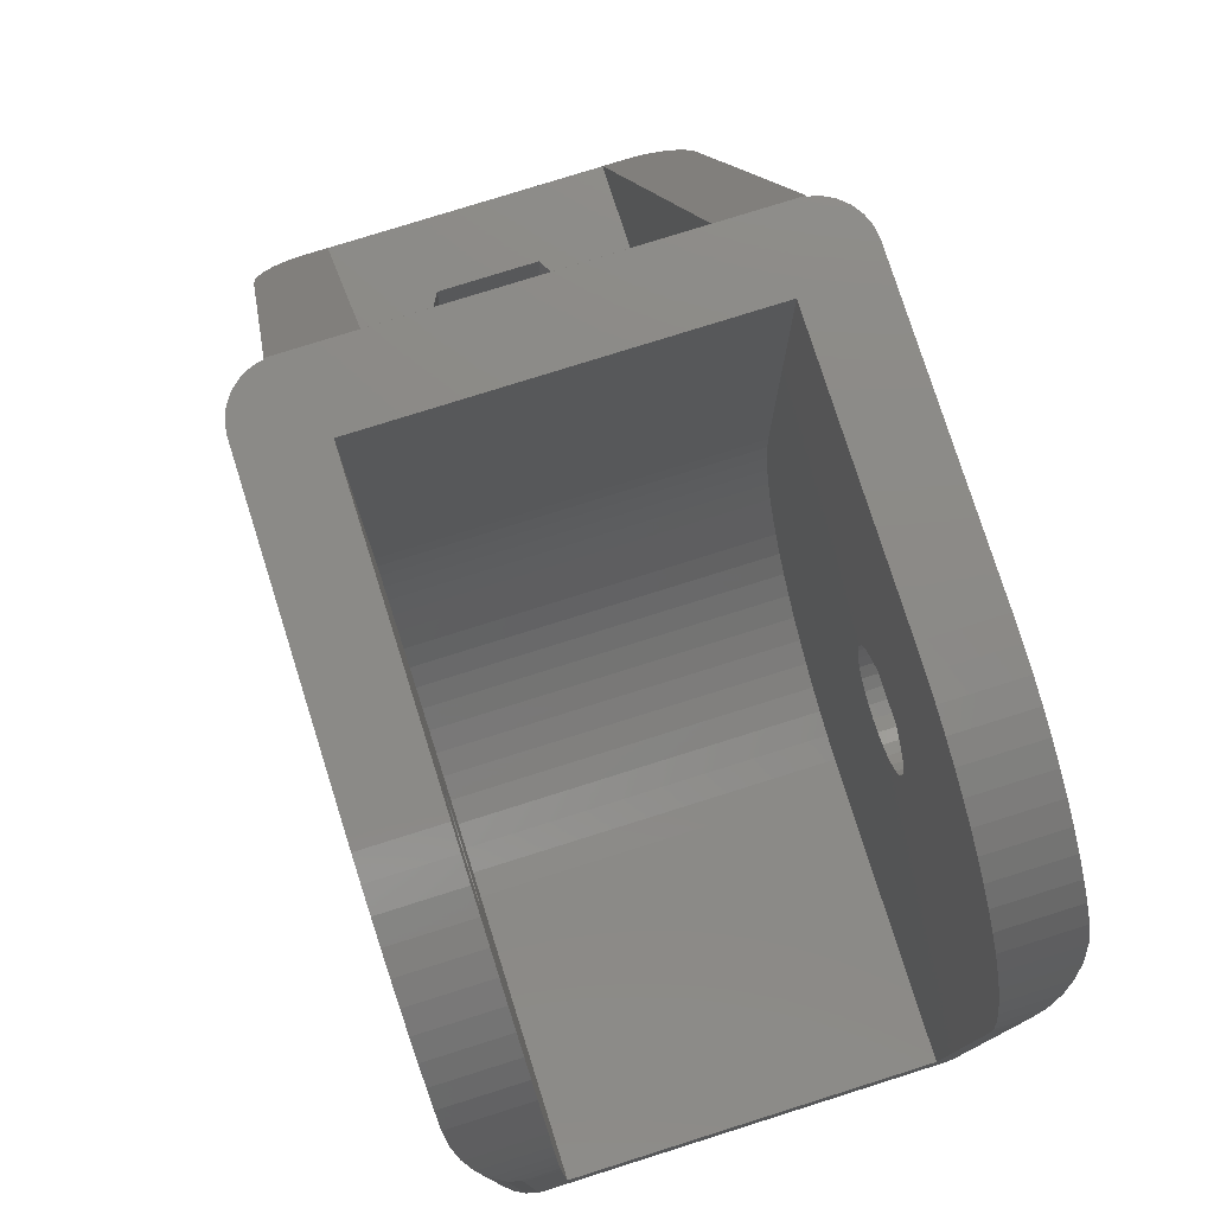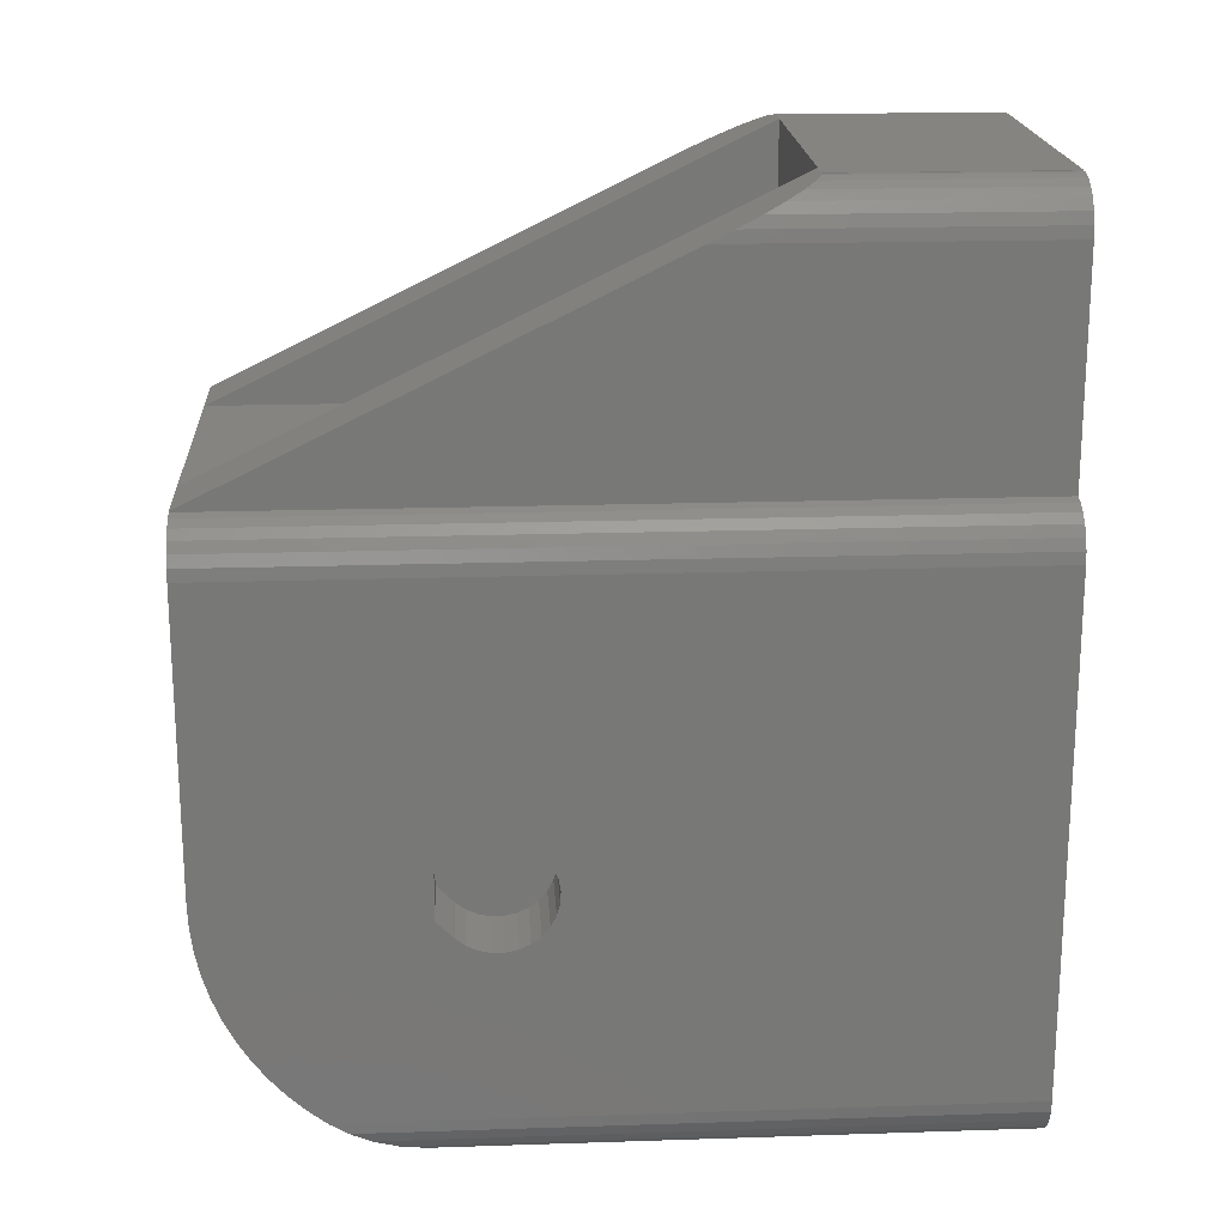
<metadata>
{"format":"stl","ext":"stl","renderer":"f3d","projection":"perspective","resolution":1024,"background":"white","views":[{"elev":77.6,"azim":-17.5,"up":"+Z"},{"elev":19.4,"azim":86.5,"up":"+Y"}]}
</metadata>
<code>
# stl→obj: 368 verts, 744 faces
v -1.221 16.44 -2.71e-16
v -1.221 16.44 5
v 0.4239 16.15 9.413e-17
v 0.4239 16.15 5
v -1.221 20.66 -2.71e-16
v 0.4239 20.95 9.413e-17
v -1.221 20.66 5
v 6.5 24.99 1.443e-15
v 0.4239 20.95 5
v 2.025 22.06 5
v -10.12 -9.526 25.95
v -7.2 -9.526 25.95
v -7.2 -9.011 26.76
v -9.966 -9.924 25.19
v -10.14 -9.474 -2.251e-15
v -10.14 12.47 -2.251e-15
v -9.966 12.92 -2.213e-15
v -2.294 17.72 -5.094e-16
v -2.294 19.38 -5.094e-16
v -6.5 24.98 -1.443e-15
v -6.741 24.98 -1.497e-15
v -7.209 24.86 -1.601e-15
v -7.636 24.64 -1.696e-15
v -8.195 -10.98 -1.82e-15
v -8.436 -10.98 -1.873e-15
v -8.904 -10.87 -1.977e-15
v -8.5 13.96 -1.887e-15
v -9.331 -10.64 -2.072e-15
v -8.904 13.87 -1.977e-15
v -9.692 -10.32 -2.152e-15
v -9.331 13.64 -2.072e-15
v -9.966 -9.924 -2.213e-15
v -9.692 13.32 -2.152e-15
v -10.14 -9.474 26.03
v 1.87 16.98 4.152e-16
v 10.14 -9.474 2.251e-15
v 9.966 -9.924 2.213e-15
v 10.14 12.47 2.251e-15
v 10.2 11.99 2.264e-15
v 10.2 -8.995 2.264e-15
v 6.5 24.98 1.443e-15
v 6.741 24.98 1.497e-15
v 7.209 24.86 1.601e-15
v 7.636 24.64 1.696e-15
v 7.997 24.32 1.776e-15
v 8.271 23.92 1.837e-15
v 8.195 -10.98 1.82e-15
v 8.195 -10.99 1.82e-15
v 8.442 23.47 1.874e-15
v 8.436 -10.98 1.873e-15
v 8.5 22.99 1.887e-15
v 8.5 13.96 1.887e-15
v 8.904 13.87 1.977e-15
v 8.904 -10.87 1.977e-15
v 9.331 13.64 2.072e-15
v 9.331 -10.64 2.072e-15
v 9.692 13.32 2.152e-15
v 9.692 -10.32 2.152e-15
v 9.966 12.92 2.213e-15
v -10.14 12.47 31.45
v -9.966 12.92 31.45
v -10.19 -9.011 26.76
v -10.2 -0.364 18.23
v -10.2 0.122 18.2
v -10.2 11.99 -2.264e-15
v -7.2 -0.364 18.23
v -7.2 -0.833 18.36
v -10.2 -0.833 18.36
v -7.2 -1.263 18.59
v -10.2 -0.932 22.7
v -10.2 0.932 22.7
v -7.2 -0.932 22.7
v -7.2 -1.591 22.04
v -10.2 -0.959 31.41
v -10.2 2.264e-15 31.45
v -7.2 -0.959 31.41
v -7.2 -1.91 31.28
v -10.2 -1.263 18.59
v -7.2 -1.633 18.9
v -10.2 -1.587 22.04
v -7.2 -1.587 22.04
v -7.2 -1.633 22
v -10.2 -1.591 22.04
v -10.2 -1.633 18.9
v -7.2 -1.928 19.29
v -10.2 -1.633 22
v -7.2 -1.928 21.61
v -10.2 -1.91 31.28
v -10.2 1.591 22.04
v -10.2 1.791 21.81
v -10.2 2.042 21.39
v -7.2 -2.847 31.07
v -10.2 -1.928 19.29
v -7.2 -2.132 19.73
v -10.2 -1.928 21.61
v -7.2 -2.132 21.17
v -10.2 -2.132 19.73
v -7.2 -2.237 20.21
v -10.2 -2.132 21.17
v -7.2 -2.237 20.69
v -10.2 -2.237 20.21
v -10.2 -2.237 20.69
v -10.2 -2.847 31.07
v -7.2 -3.762 30.79
v -10.2 -3.762 30.79
v -7.2 -4.649 30.42
v -10.2 -4.649 30.42
v -7.2 -5.5 29.98
v -10.2 -5.5 29.98
v -7.2 -6.309 29.46
v -10.2 -6.309 29.46
v -7.2 -7.071 28.88
v -10.2 -7.071 28.88
v -7.2 -7.778 28.23
v -10.2 -7.778 28.23
v -7.2 -8.426 27.52
v -10.2 -8.426 27.52
v -10.2 -8.995 -2.264e-15
v -10.2 -8.995 26.78
v -10.2 0.602 18.28
v -7.2 0.122 18.2
v -10.2 1.054 18.46
v -7.2 0.602 18.28
v -7.2 0.932 22.7
v -10.2 1.457 18.73
v -7.2 1.054 18.46
v -10.2 1.791 19.09
v -7.2 1.457 18.73
v -10.2 1.582 22.03
v -7.2 1.582 22.03
v -7.2 1.591 22.04
v -10.2 2.042 19.5
v -7.2 1.791 19.09
v -7.2 1.791 21.81
v -10.2 11.99 31.45
v -7.2 1.599e-15 31.45
v -7.2 11 31.45
v 7.2 11 31.45
v -8.5 13.96 31.45
v -8.904 13.87 31.45
v -9.331 13.64 31.45
v -9.692 13.32 31.45
v 10.14 12.47 31.45
v 9.966 12.92 31.45
v 10.2 11.99 31.45
v 8.5 13.96 31.45
v 8.5 14 31.45
v 8.904 13.87 31.45
v 9.331 13.64 31.45
v 9.692 13.32 31.45
v -10.2 2.197 19.97
v -7.2 2.042 19.5
v -10.2 2.197 20.93
v -7.2 2.042 21.39
v -10.2 2.25 20.45
v -7.2 2.197 19.97
v -7.2 2.197 20.93
v -7.2 2.25 20.45
v -2.025 15.04 5
v -2.025 15.04 9.01
v 2.025 15.04 5
v 2.025 15.04 9.01
v -2.025 22.06 5
v -2.025 22.06 9.01
v 2.025 22.06 9.01
v 5.5 24.99 9.01
v -2.294 17.72 5
v -2.294 19.38 5
v -4.05 18.55 5
v -4.05 18.55 9.01
v -5.5 14.01 31.43
v -5.5 24.99 9.01
v -5.5 24.99 9.02
v 5.5 14.01 31.43
v 5.5 14.01 9.01
v -5.5 14.01 9.01
v -6.5 24.98 9.051
v -6.5 24.99 -1.443e-15
v -6.5 24.99 9.02
v -6.741 24.98 9.051
v -7.2 0 5
v -7.2 0.959 5.042
v -7.2 10.34 12.24
v -7.2 10.62 13.15
v -7.2 10.83 14.09
v -7.2 10.96 15.04
v -7.2 11 16
v -7.2 7.071 7.574
v -7.2 7.778 8.222
v -7.2 8.426 8.929
v -7.2 9.011 9.691
v -7.2 9.526 10.5
v -7.2 9.969 11.35
v -7.2 -10.34 24.21
v -7.2 -9.969 25.1
v -7.2 -10.62 23.3
v -7.2 -10.83 22.36
v -7.2 -10.96 21.41
v -7.2 -10.99 20.56
v -7.2 -10.99 5
v 7.2 -10.99 5
v 7.2 0 5
v 7.2 0.959 5.042
v -7.2 1.91 5.167
v -7.2 2.847 5.375
v 7.2 1.91 5.167
v -7.2 3.762 5.663
v -7.2 4.649 6.031
v 7.2 2.847 5.375
v 7.2 10.34 12.24
v 7.2 10.62 13.15
v 7.2 10.83 14.09
v 7.2 10.96 15.04
v 7.2 11 16
v -7.2 5.5 6.474
v -7.2 6.309 6.989
v 7.2 3.762 5.663
v 7.2 4.649 6.031
v 7.2 5.5 6.474
v 7.2 6.309 6.989
v 7.2 7.071 7.574
v 7.2 7.778 8.222
v 7.2 8.426 8.929
v 7.2 9.011 9.691
v 7.2 9.526 10.5
v 7.2 9.969 11.35
v -7.209 24.86 9.286
v -7.636 24.64 9.743
v -7.997 24.32 -1.776e-15
v -7.997 24.32 10.4
v -8.195 -10.99 -1.82e-15
v -8.195 -10.99 20.56
v -8.195 -10.98 20.91
v -8.271 23.92 -1.837e-15
v -8.271 23.92 11.21
v -8.436 -10.98 20.91
v -8.442 23.47 -1.874e-15
v -8.442 23.47 12.12
v -8.5 22.99 -1.887e-15
v -8.5 14 31.45
v -8.5 22.99 13.1
v -8.526 -10.96 21.41
v -8.904 -10.87 22.12
v -8.965 -10.83 22.36
v -9.331 -10.64 23.22
v -9.349 -10.62 23.3
v -9.674 -10.34 24.21
v -9.692 -10.32 24.25
v -9.935 -9.969 25.1
v 1.87 16.98 5
v 1.87 20.12 4.152e-16
v 1.87 20.12 5
v 2.441 18.55 5.421e-16
v 4.05 18.55 5
v 2.441 18.55 5
v 10.12 -9.526 25.95
v 10.14 -9.474 26.03
v 10.19 -9.011 26.76
v 10.2 -8.995 26.78
v 10.2 -8.426 27.52
v 10.2 -0.364 18.23
v 10.2 0.122 18.2
v 10.2 -0.833 18.36
v 10.2 -0.932 22.7
v 10.2 0.932 22.7
v 10.2 -1.263 18.59
v 10.2 -1.633 18.9
v 10.2 -0.959 31.41
v 10.2 -1.91 31.28
v 10.2 -1.587 22.04
v 10.2 -1.591 22.04
v 10.2 -1.928 19.29
v 10.2 -1.633 22
v 10.2 -2.847 31.07
v 10.2 -2.132 19.73
v 10.2 -1.928 21.61
v 10.2 -2.237 20.21
v 10.2 -2.132 21.17
v 10.2 -2.237 20.69
v 10.2 -2.264e-15 31.45
v 10.2 -3.762 30.79
v 10.2 -4.649 30.42
v 10.2 -5.5 29.98
v 10.2 -6.309 29.46
v 10.2 -7.071 28.88
v 10.2 -7.778 28.23
v 10.2 0.602 18.28
v 10.2 1.054 18.46
v 10.2 1.591 22.04
v 10.2 1.457 18.73
v 10.2 1.791 19.09
v 10.2 1.582 22.03
v 10.2 1.791 21.81
v 10.2 2.042 19.5
v 10.2 2.042 21.39
v 10.2 2.197 19.97
v 10.2 2.197 20.93
v 10.2 2.25 20.45
v 4.05 18.55 9.01
v 5.5 24.99 9.02
v 6.5 24.98 9.051
v 6.5 24.99 9.02
v 6.741 24.98 9.051
v 7.209 24.86 9.286
v 7.636 24.64 9.743
v 7.997 24.32 10.4
v 8.271 23.92 11.21
v 8.442 23.47 12.12
v 8.5 22.99 13.1
v 7.2 -0.364 18.23
v 7.2 0.122 18.2
v 7.2 -0.833 18.36
v 7.2 -0.932 22.7
v 7.2 0.932 22.7
v 7.2 -0.959 31.41
v 7.2 -1.599e-15 31.45
v 7.2 -1.263 18.59
v 7.2 -1.587 22.04
v 7.2 -1.591 22.04
v 7.2 -1.633 18.9
v 7.2 -1.633 22
v 7.2 -1.91 31.28
v 7.2 -1.928 19.29
v 7.2 -1.928 21.61
v 7.2 -10.34 24.21
v 7.2 -9.969 25.1
v 9.674 -10.34 24.21
v 9.935 -9.969 25.1
v 7.2 -10.62 23.3
v 9.349 -10.62 23.3
v 7.2 -10.83 22.36
v 8.965 -10.83 22.36
v 7.2 -10.96 21.41
v 8.526 -10.96 21.41
v 7.2 -10.99 20.56
v 8.195 -10.98 20.91
v 8.195 -10.99 20.56
v 7.2 -2.132 21.17
v 7.2 -2.132 19.73
v 7.2 -2.237 20.69
v 7.2 -2.237 20.21
v 7.2 -2.847 31.07
v 7.2 -3.762 30.79
v 7.2 -4.649 30.42
v 7.2 -5.5 29.98
v 7.2 -6.309 29.46
v 7.2 -7.071 28.88
v 7.2 -7.778 28.23
v 7.2 -8.426 27.52
v 7.2 -9.011 26.76
v 7.2 -9.526 25.95
v 7.2 0.602 18.28
v 7.2 1.054 18.46
v 7.2 1.457 18.73
v 7.2 1.791 19.09
v 7.2 1.591 22.04
v 7.2 1.582 22.03
v 7.2 1.791 21.81
v 7.2 2.042 19.5
v 7.2 2.042 21.39
v 7.2 2.197 19.97
v 7.2 2.197 20.93
v 7.2 2.25 20.45
v 8.436 -10.98 20.91
v 8.904 -10.87 22.12
v 9.331 -10.64 23.22
v 9.692 -10.32 24.25
v 9.966 -9.924 25.19
f 1 2 3
f 2 4 3
f 5 6 7
f 5 8 6
f 7 9 10
f 7 6 9
f 11 12 13
f 11 14 12
f 15 1 3
f 15 16 17
f 15 18 1
f 15 19 18
f 15 20 19
f 15 21 20
f 15 22 21
f 15 23 22
f 15 24 25
f 15 25 26
f 15 27 23
f 15 26 28
f 15 29 27
f 15 28 30
f 15 31 29
f 15 30 32
f 15 33 31
f 15 32 34
f 15 17 33
f 15 3 35
f 15 35 8
f 15 36 37
f 15 38 39
f 15 40 36
f 15 39 40
f 15 41 42
f 15 8 41
f 15 42 43
f 15 43 44
f 15 44 45
f 15 45 46
f 15 47 48
f 15 48 24
f 15 46 49
f 15 50 47
f 15 49 51
f 15 52 53
f 15 51 52
f 15 54 50
f 15 53 55
f 15 56 54
f 15 55 57
f 15 58 56
f 15 57 59
f 15 37 58
f 15 59 38
f 34 11 13
f 34 32 14
f 34 14 11
f 16 60 17
f 60 61 17
f 62 34 13
f 63 64 65
f 63 66 64
f 63 67 66
f 68 63 65
f 68 67 63
f 68 69 67
f 70 71 72
f 70 72 73
f 74 75 65
f 74 76 75
f 74 77 76
f 78 68 65
f 78 69 68
f 78 79 69
f 80 81 82
f 80 73 81
f 83 70 73
f 83 73 80
f 84 78 65
f 84 79 78
f 84 85 79
f 86 80 82
f 86 83 80
f 86 82 87
f 88 74 65
f 88 89 71
f 88 90 89
f 88 65 91
f 88 91 90
f 88 77 74
f 88 92 77
f 93 84 65
f 93 85 84
f 93 94 85
f 95 86 87
f 95 87 96
f 97 94 93
f 97 98 94
f 99 95 96
f 99 96 100
f 101 102 100
f 101 98 97
f 101 100 98
f 102 99 100
f 103 88 71
f 103 71 70
f 103 92 88
f 103 104 92
f 105 103 70
f 105 104 103
f 105 106 104
f 107 105 70
f 107 106 105
f 107 108 106
f 109 70 83
f 109 107 70
f 109 108 107
f 109 110 108
f 111 83 86
f 111 86 95
f 111 109 83
f 111 110 109
f 111 112 110
f 113 95 99
f 113 99 102
f 113 111 95
f 113 112 111
f 113 114 112
f 115 102 101
f 115 113 102
f 115 114 113
f 115 116 114
f 117 62 13
f 117 93 65
f 117 97 93
f 117 101 97
f 117 115 101
f 117 116 115
f 117 13 116
f 118 15 119
f 118 119 65
f 118 65 15
f 119 15 34
f 119 34 62
f 119 62 117
f 119 117 65
f 64 120 65
f 64 66 121
f 64 121 120
f 120 122 65
f 120 121 123
f 120 123 122
f 71 89 124
f 71 124 72
f 122 125 65
f 122 123 126
f 122 126 125
f 125 127 65
f 125 126 128
f 125 128 127
f 129 89 90
f 129 90 130
f 129 130 89
f 89 130 131
f 89 131 124
f 127 132 65
f 127 128 133
f 127 133 132
f 90 91 134
f 90 134 130
f 65 16 15
f 65 135 16
f 135 60 16
f 135 136 137
f 135 137 138
f 135 139 140
f 135 140 141
f 135 141 142
f 135 142 61
f 135 61 60
f 135 143 144
f 135 145 143
f 135 138 145
f 135 146 147
f 135 147 139
f 135 148 146
f 135 149 148
f 135 150 149
f 135 144 150
f 132 151 65
f 132 133 152
f 132 152 151
f 91 65 153
f 91 153 154
f 91 154 134
f 151 155 65
f 151 152 156
f 151 156 155
f 153 65 155
f 153 155 157
f 153 157 154
f 155 156 158
f 155 158 157
f 75 135 65
f 75 76 136
f 75 136 135
f 159 160 161
f 159 4 2
f 159 161 4
f 160 162 161
f 163 7 10
f 163 10 164
f 164 10 165
f 164 165 166
f 18 167 1
f 18 19 167
f 167 2 1
f 167 159 2
f 167 19 168
f 19 5 168
f 168 5 7
f 168 7 163
f 169 159 167
f 169 163 170
f 169 167 168
f 169 168 163
f 169 170 159
f 170 160 159
f 170 163 164
f 171 172 173
f 171 174 175
f 176 160 170
f 176 170 172
f 176 171 175
f 176 172 171
f 176 162 160
f 176 175 162
f 172 164 166
f 172 170 164
f 172 166 8
f 20 5 19
f 20 177 178
f 20 178 8
f 20 8 5
f 177 173 179
f 177 179 178
f 178 179 8
f 179 172 8
f 179 173 172
f 21 180 20
f 180 177 20
f 66 181 182
f 66 182 121
f 67 181 66
f 76 72 124
f 76 124 131
f 76 131 134
f 76 134 154
f 76 183 184
f 76 184 185
f 76 185 186
f 76 186 187
f 76 187 137
f 76 137 136
f 76 154 188
f 76 188 189
f 76 189 190
f 76 190 191
f 76 191 192
f 76 192 193
f 76 193 183
f 73 72 76
f 82 81 73
f 82 73 76
f 87 82 76
f 194 76 195
f 196 76 194
f 197 76 196
f 198 76 197
f 199 76 198
f 200 67 69
f 200 76 199
f 200 69 79
f 200 79 85
f 200 85 94
f 200 94 98
f 200 98 100
f 200 100 76
f 200 181 67
f 200 201 181
f 200 48 201
f 96 87 76
f 100 96 76
f 92 76 77
f 104 76 92
f 106 76 104
f 108 76 106
f 110 76 108
f 112 76 110
f 114 76 112
f 116 76 114
f 13 76 116
f 12 76 13
f 195 76 12
f 181 201 202
f 181 202 203
f 181 203 182
f 121 182 204
f 121 204 123
f 123 204 205
f 123 205 126
f 182 203 206
f 182 206 204
f 126 205 207
f 126 207 128
f 128 207 133
f 130 134 131
f 133 207 208
f 133 208 152
f 204 206 209
f 204 209 205
f 183 210 211
f 183 211 184
f 184 211 212
f 184 212 185
f 185 212 213
f 185 213 186
f 186 213 214
f 186 214 187
f 187 214 138
f 187 138 137
f 152 208 215
f 152 215 156
f 154 157 188
f 156 215 216
f 156 216 158
f 157 158 216
f 157 216 188
f 205 209 217
f 205 217 207
f 207 217 218
f 207 218 208
f 208 218 219
f 208 219 215
f 215 219 220
f 215 220 216
f 216 220 221
f 216 221 188
f 188 221 222
f 188 222 189
f 189 222 223
f 189 223 190
f 190 223 224
f 190 224 191
f 191 224 225
f 191 225 192
f 192 225 226
f 192 226 193
f 193 210 183
f 193 226 210
f 22 227 21
f 227 180 21
f 23 228 22
f 228 227 22
f 229 230 23
f 230 228 23
f 231 200 232
f 231 24 48
f 231 232 24
f 231 48 200
f 232 198 233
f 232 199 198
f 232 200 199
f 232 233 24
f 234 235 229
f 235 230 229
f 25 24 236
f 236 24 233
f 236 233 198
f 237 238 234
f 238 235 234
f 27 229 23
f 27 234 229
f 27 237 234
f 27 139 239
f 27 239 237
f 139 240 239
f 139 147 240
f 240 171 241
f 240 241 239
f 240 174 171
f 240 147 174
f 239 241 237
f 241 171 173
f 241 173 177
f 241 177 180
f 241 180 227
f 241 227 228
f 241 228 230
f 241 230 235
f 241 235 238
f 241 238 237
f 242 198 197
f 242 236 198
f 26 25 243
f 243 25 236
f 243 236 242
f 243 242 197
f 29 140 27
f 140 139 27
f 244 197 196
f 244 243 197
f 28 26 245
f 245 26 243
f 245 243 244
f 245 244 196
f 31 141 29
f 141 140 29
f 246 196 194
f 246 245 196
f 247 194 195
f 247 246 194
f 30 28 248
f 248 28 245
f 248 245 246
f 248 246 247
f 248 247 195
f 33 142 31
f 142 141 31
f 249 195 12
f 249 248 195
f 32 30 14
f 14 30 248
f 14 248 249
f 14 249 12
f 17 61 33
f 61 142 33
f 4 250 35
f 4 161 250
f 3 4 35
f 9 251 252
f 9 252 10
f 6 251 9
f 6 8 251
f 35 250 253
f 35 253 8
f 250 161 254
f 250 255 253
f 250 254 255
f 251 253 252
f 251 8 253
f 252 255 254
f 252 253 255
f 252 254 10
f 256 257 258
f 36 40 257
f 257 40 259
f 257 259 258
f 38 143 39
f 143 145 39
f 258 259 260
f 261 39 262
f 263 39 261
f 264 265 145
f 266 39 263
f 267 39 266
f 40 39 259
f 259 264 145
f 259 268 269
f 259 270 271
f 259 271 264
f 259 267 272
f 259 273 270
f 259 269 274
f 259 272 275
f 259 276 273
f 259 275 277
f 259 278 276
f 259 277 279
f 259 279 278
f 259 280 268
f 259 274 281
f 259 281 282
f 259 282 283
f 259 283 284
f 259 284 285
f 259 285 286
f 259 286 260
f 259 39 267
f 259 145 280
f 262 39 287
f 287 39 288
f 265 289 145
f 288 39 290
f 290 39 291
f 292 293 289
f 289 293 145
f 291 39 294
f 293 295 145
f 294 39 296
f 295 39 145
f 295 297 39
f 296 39 298
f 297 298 39
f 161 162 254
f 162 299 254
f 162 175 299
f 10 254 165
f 165 254 299
f 165 299 166
f 299 175 166
f 174 300 166
f 174 301 302
f 174 302 300
f 174 303 301
f 174 304 303
f 174 305 304
f 174 306 305
f 174 307 306
f 174 308 307
f 174 147 309
f 174 309 308
f 175 174 166
f 166 300 8
f 300 302 8
f 41 301 42
f 41 8 301
f 301 8 302
f 301 303 42
f 42 303 43
f 303 304 43
f 310 261 311
f 310 263 261
f 312 263 310
f 312 266 263
f 313 314 264
f 313 138 314
f 315 268 280
f 315 280 316
f 315 316 138
f 317 266 312
f 317 267 266
f 318 271 270
f 319 264 271
f 319 271 318
f 319 313 264
f 316 280 138
f 320 267 317
f 320 272 267
f 321 270 273
f 321 318 270
f 321 319 318
f 322 268 315
f 322 269 268
f 322 315 138
f 323 272 320
f 323 275 272
f 324 273 276
f 324 321 273
f 325 326 138
f 325 327 328
f 325 328 326
f 329 325 138
f 329 330 327
f 329 327 325
f 331 329 138
f 331 332 330
f 331 330 329
f 333 331 138
f 333 334 332
f 333 332 331
f 335 313 319
f 335 319 321
f 335 321 324
f 335 333 138
f 335 138 313
f 335 336 334
f 335 48 337
f 335 337 336
f 335 334 333
f 201 310 311
f 201 312 310
f 201 317 312
f 201 320 317
f 201 323 320
f 201 324 338
f 201 335 324
f 201 339 323
f 201 338 340
f 201 341 339
f 201 340 341
f 201 311 202
f 201 48 335
f 339 275 323
f 339 277 275
f 338 276 278
f 338 324 276
f 341 277 339
f 341 279 277
f 341 340 279
f 340 278 279
f 340 338 278
f 342 269 322
f 342 274 269
f 342 322 138
f 343 274 342
f 343 281 274
f 343 342 138
f 344 281 343
f 344 282 281
f 344 343 138
f 345 282 344
f 345 283 282
f 345 344 138
f 346 283 345
f 346 284 283
f 346 345 138
f 347 284 346
f 347 285 284
f 347 346 138
f 348 285 347
f 348 286 285
f 348 347 138
f 349 286 348
f 349 260 286
f 349 348 138
f 350 258 260
f 350 260 349
f 350 349 138
f 351 256 258
f 351 258 350
f 351 350 138
f 326 256 351
f 326 351 138
f 326 328 256
f 202 311 352
f 202 352 353
f 202 353 354
f 202 354 355
f 202 355 138
f 202 138 203
f 311 261 262
f 311 262 287
f 311 287 352
f 352 287 288
f 352 288 353
f 314 265 264
f 314 356 265
f 314 138 356
f 203 138 206
f 353 288 290
f 353 290 354
f 354 290 291
f 354 291 355
f 357 292 289
f 357 289 356
f 357 356 138
f 357 358 292
f 357 138 358
f 356 289 265
f 355 291 294
f 355 294 359
f 355 359 138
f 358 293 292
f 358 138 360
f 358 360 293
f 206 138 209
f 210 138 211
f 211 138 212
f 212 138 213
f 213 138 214
f 138 280 145
f 359 294 296
f 359 296 361
f 359 361 138
f 360 295 293
f 360 138 362
f 360 362 295
f 361 296 298
f 361 298 363
f 361 363 138
f 362 297 295
f 362 138 363
f 362 363 297
f 363 298 297
f 209 138 217
f 217 138 218
f 218 138 219
f 219 138 220
f 220 138 221
f 221 138 222
f 222 138 223
f 223 138 224
f 224 138 225
f 225 138 226
f 226 138 210
f 43 304 44
f 304 305 44
f 44 305 45
f 305 306 45
f 45 306 46
f 306 307 46
f 47 50 336
f 336 50 364
f 336 364 334
f 48 47 337
f 337 47 336
f 46 307 49
f 307 308 49
f 50 54 364
f 364 54 365
f 364 365 334
f 49 308 51
f 308 309 51
f 52 146 53
f 52 51 146
f 146 51 309
f 146 309 147
f 146 148 53
f 334 365 332
f 54 56 365
f 365 56 366
f 365 366 332
f 53 148 55
f 148 149 55
f 332 366 330
f 56 58 366
f 366 327 330
f 366 58 367
f 366 367 327
f 55 149 57
f 149 150 57
f 327 367 328
f 58 37 367
f 367 37 368
f 367 368 328
f 57 150 59
f 150 144 59
f 328 368 256
f 37 36 368
f 368 36 257
f 368 257 256
f 59 144 38
f 144 143 38

</code>
